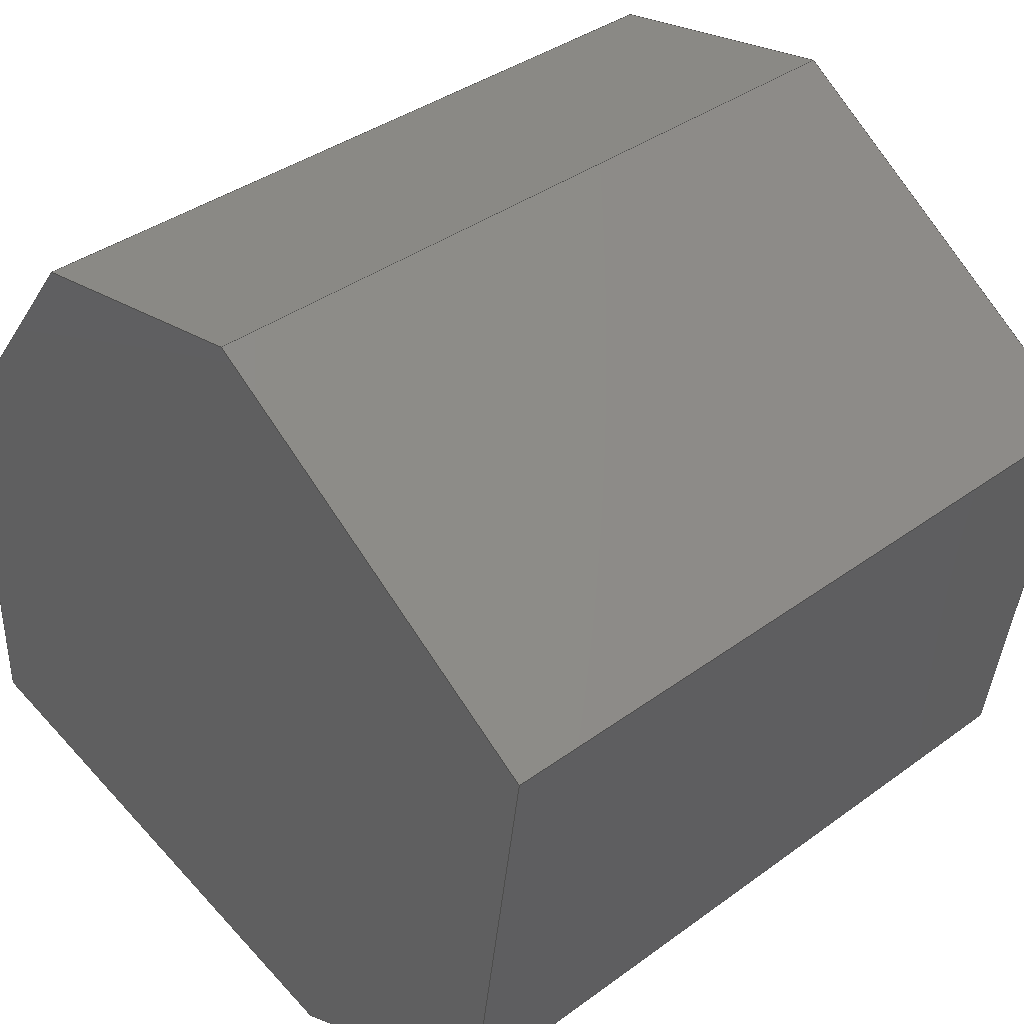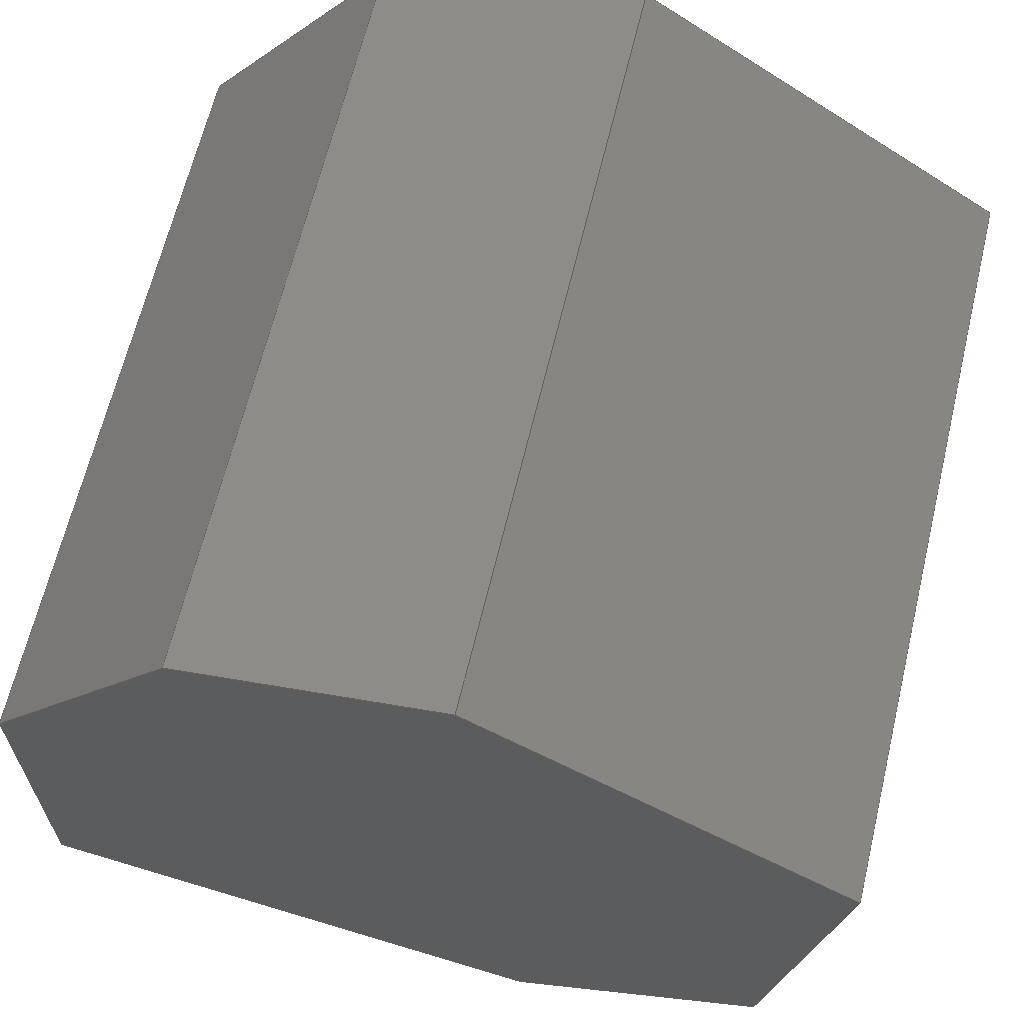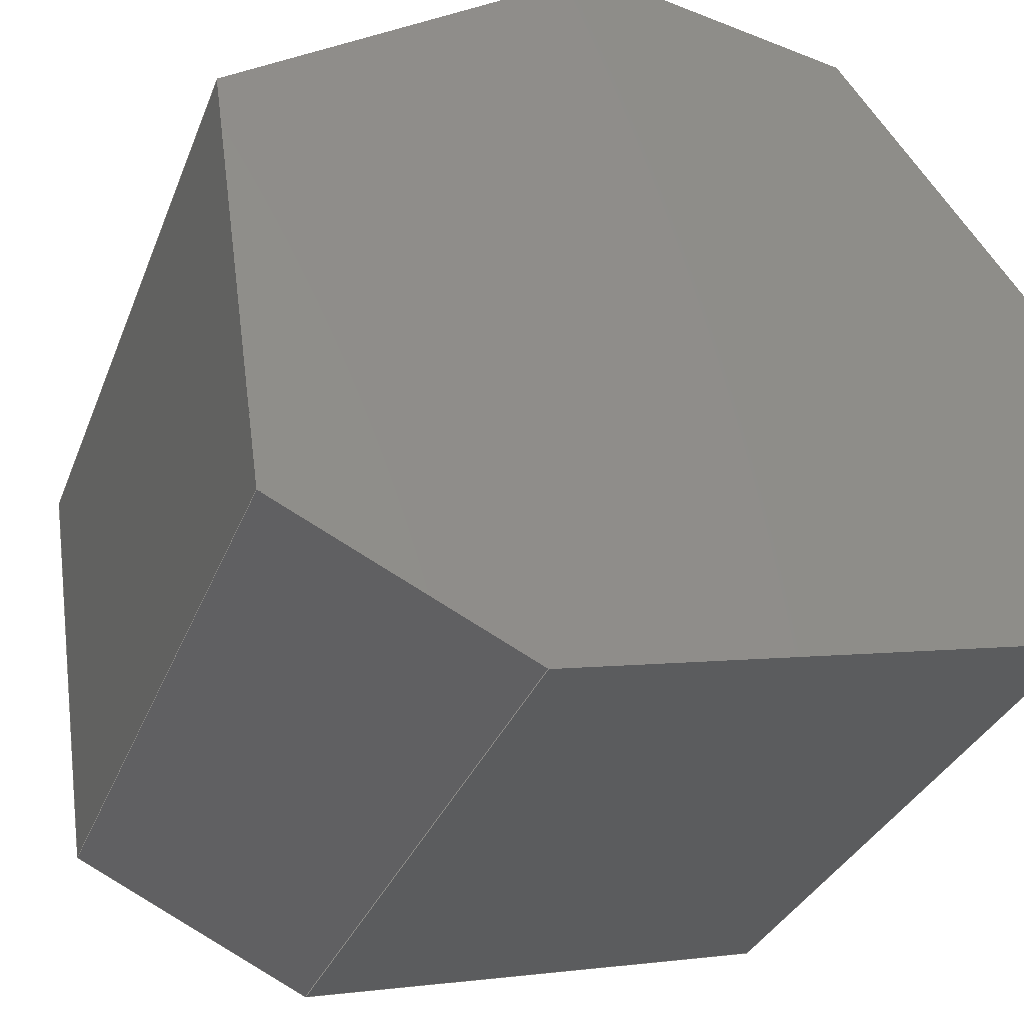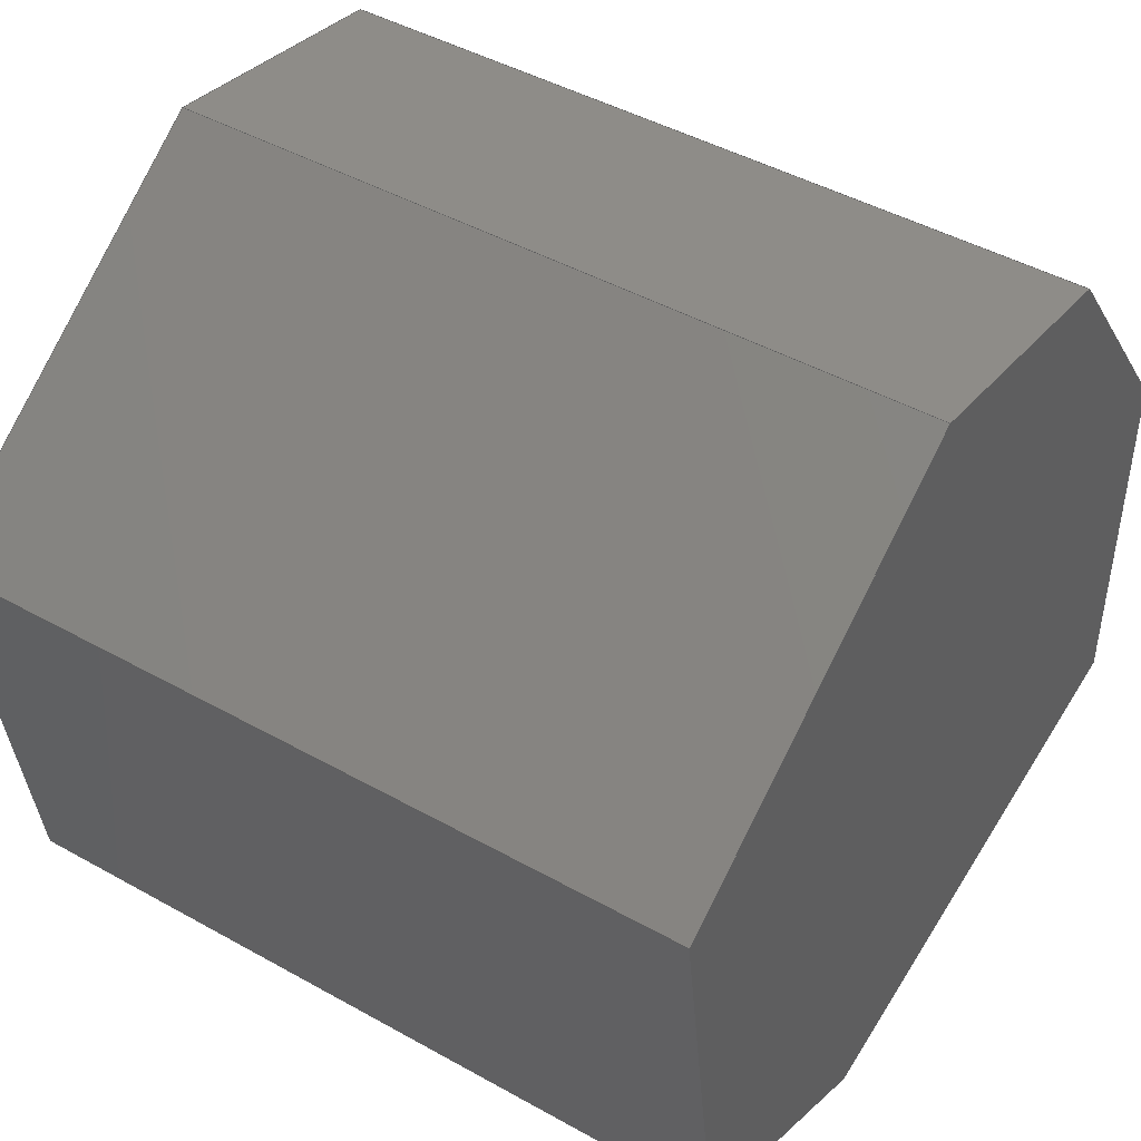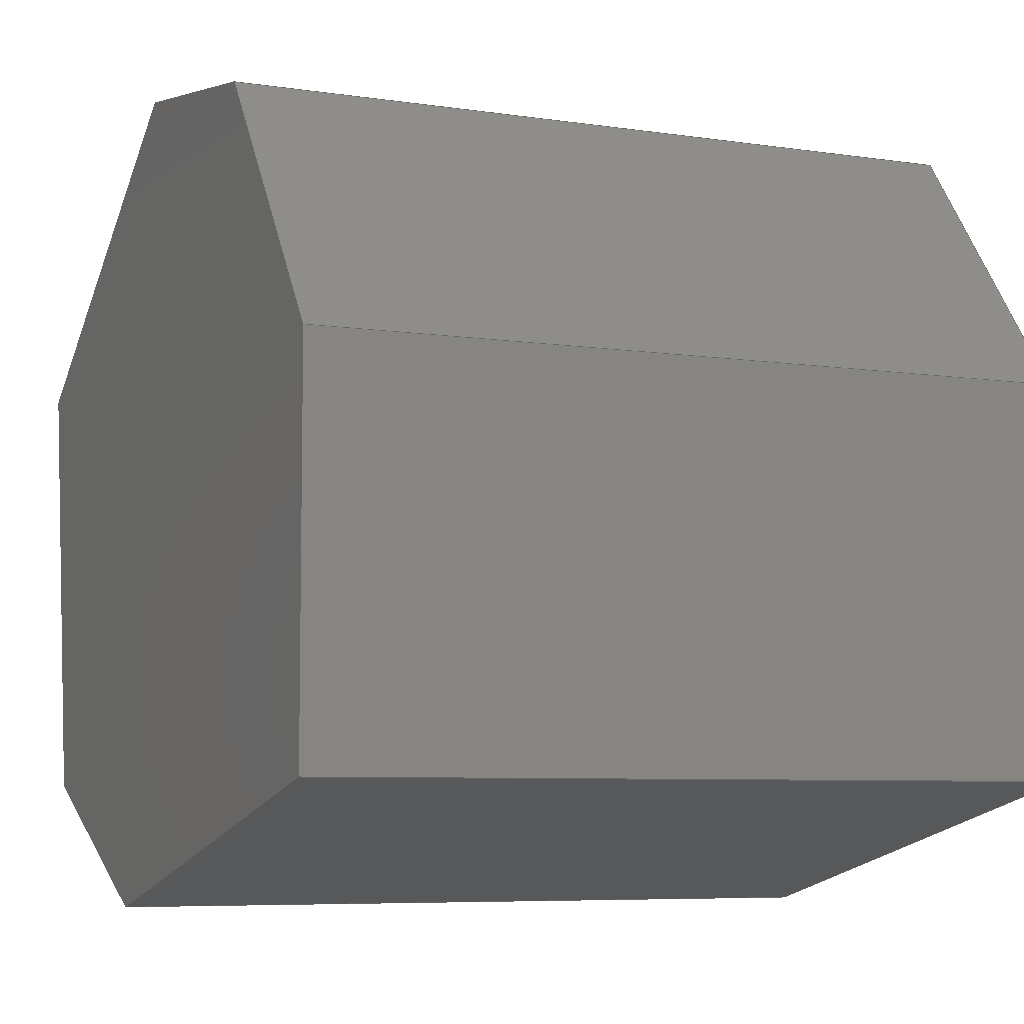
<metadata>
{"format":"step","ext":"step","renderer":"f3d","projection":"perspective","resolution":1024,"background":"white","views":[{"elev":38.1,"azim":-132.8,"up":"+Y"},{"elev":64.9,"azim":-166.5,"up":"+Y"},{"elev":-32.7,"azim":-19.3,"up":"+Y"},{"elev":45.3,"azim":-57.1,"up":"+Y"},{"elev":-6.7,"azim":66.0,"up":"+Y"}]}
</metadata>
<code>
ISO-10303-21;
DATA;
#1=MECHANICAL_DESIGN_GEOMETRIC_PRESENTATION_REPRESENTATION('',(#4),#273);
#2=SHAPE_REPRESENTATION_RELATIONSHIP('SRR','None',#280,#3);
#3=ADVANCED_BREP_SHAPE_REPRESENTATION('',(#5),#272);
#4=STYLED_ITEM('',(#289),#5);
#5=MANIFOLD_SOLID_BREP('Body1',#161);
#6=FACE_OUTER_BOUND('',#15,.T.);
#7=FACE_OUTER_BOUND('',#16,.T.);
#8=FACE_OUTER_BOUND('',#17,.T.);
#9=FACE_OUTER_BOUND('',#18,.T.);
#10=FACE_OUTER_BOUND('',#19,.T.);
#11=FACE_OUTER_BOUND('',#20,.T.);
#12=FACE_OUTER_BOUND('',#21,.T.);
#13=FACE_OUTER_BOUND('',#22,.T.);
#14=FACE_OUTER_BOUND('',#23,.T.);
#15=EDGE_LOOP('',(#101,#102,#103,#104));
#16=EDGE_LOOP('',(#105,#106,#107,#108));
#17=EDGE_LOOP('',(#109,#110,#111,#112));
#18=EDGE_LOOP('',(#113,#114,#115,#116));
#19=EDGE_LOOP('',(#117,#118,#119,#120));
#20=EDGE_LOOP('',(#121,#122,#123,#124));
#21=EDGE_LOOP('',(#125,#126,#127,#128));
#22=EDGE_LOOP('',(#129,#130,#131,#132,#133,#134,#135));
#23=EDGE_LOOP('',(#136,#137,#138,#139,#140,#141,#142));
#24=LINE('',#229,#45);
#25=LINE('',#231,#46);
#26=LINE('',#233,#47);
#27=LINE('',#234,#48);
#28=LINE('',#237,#49);
#29=LINE('',#239,#50);
#30=LINE('',#240,#51);
#31=LINE('',#243,#52);
#32=LINE('',#245,#53);
#33=LINE('',#246,#54);
#34=LINE('',#249,#55);
#35=LINE('',#251,#56);
#36=LINE('',#252,#57);
#37=LINE('',#255,#58);
#38=LINE('',#257,#59);
#39=LINE('',#258,#60);
#40=LINE('',#261,#61);
#41=LINE('',#263,#62);
#42=LINE('',#264,#63);
#43=LINE('',#266,#64);
#44=LINE('',#267,#65);
#45=VECTOR('',#188,10);
#46=VECTOR('',#189,10);
#47=VECTOR('',#190,10);
#48=VECTOR('',#191,10);
#49=VECTOR('',#194,10);
#50=VECTOR('',#195,10);
#51=VECTOR('',#196,10);
#52=VECTOR('',#199,10);
#53=VECTOR('',#200,10);
#54=VECTOR('',#201,10);
#55=VECTOR('',#204,10);
#56=VECTOR('',#205,10);
#57=VECTOR('',#206,10);
#58=VECTOR('',#209,10);
#59=VECTOR('',#210,10);
#60=VECTOR('',#211,10);
#61=VECTOR('',#214,10);
#62=VECTOR('',#215,10);
#63=VECTOR('',#216,10);
#64=VECTOR('',#219,10);
#65=VECTOR('',#220,10);
#66=VERTEX_POINT('',#227);
#67=VERTEX_POINT('',#228);
#68=VERTEX_POINT('',#230);
#69=VERTEX_POINT('',#232);
#70=VERTEX_POINT('',#236);
#71=VERTEX_POINT('',#238);
#72=VERTEX_POINT('',#242);
#73=VERTEX_POINT('',#244);
#74=VERTEX_POINT('',#248);
#75=VERTEX_POINT('',#250);
#76=VERTEX_POINT('',#254);
#77=VERTEX_POINT('',#256);
#78=VERTEX_POINT('',#260);
#79=VERTEX_POINT('',#262);
#80=EDGE_CURVE('',#66,#67,#24,.T.);
#81=EDGE_CURVE('',#67,#68,#25,.T.);
#82=EDGE_CURVE('',#69,#68,#26,.T.);
#83=EDGE_CURVE('',#66,#69,#27,.T.);
#84=EDGE_CURVE('',#70,#66,#28,.T.);
#85=EDGE_CURVE('',#71,#69,#29,.T.);
#86=EDGE_CURVE('',#70,#71,#30,.T.);
#87=EDGE_CURVE('',#72,#70,#31,.T.);
#88=EDGE_CURVE('',#73,#71,#32,.T.);
#89=EDGE_CURVE('',#72,#73,#33,.T.);
#90=EDGE_CURVE('',#74,#72,#34,.T.);
#91=EDGE_CURVE('',#75,#73,#35,.T.);
#92=EDGE_CURVE('',#74,#75,#36,.T.);
#93=EDGE_CURVE('',#76,#74,#37,.T.);
#94=EDGE_CURVE('',#77,#75,#38,.T.);
#95=EDGE_CURVE('',#76,#77,#39,.T.);
#96=EDGE_CURVE('',#78,#76,#40,.T.);
#97=EDGE_CURVE('',#79,#77,#41,.T.);
#98=EDGE_CURVE('',#78,#79,#42,.T.);
#99=EDGE_CURVE('',#67,#78,#43,.T.);
#100=EDGE_CURVE('',#68,#79,#44,.T.);
#101=ORIENTED_EDGE('',*,*,#80,.T.);
#102=ORIENTED_EDGE('',*,*,#81,.T.);
#103=ORIENTED_EDGE('',*,*,#82,.F.);
#104=ORIENTED_EDGE('',*,*,#83,.F.);
#105=ORIENTED_EDGE('',*,*,#84,.T.);
#106=ORIENTED_EDGE('',*,*,#83,.T.);
#107=ORIENTED_EDGE('',*,*,#85,.F.);
#108=ORIENTED_EDGE('',*,*,#86,.F.);
#109=ORIENTED_EDGE('',*,*,#87,.T.);
#110=ORIENTED_EDGE('',*,*,#86,.T.);
#111=ORIENTED_EDGE('',*,*,#88,.F.);
#112=ORIENTED_EDGE('',*,*,#89,.F.);
#113=ORIENTED_EDGE('',*,*,#90,.T.);
#114=ORIENTED_EDGE('',*,*,#89,.T.);
#115=ORIENTED_EDGE('',*,*,#91,.F.);
#116=ORIENTED_EDGE('',*,*,#92,.F.);
#117=ORIENTED_EDGE('',*,*,#93,.T.);
#118=ORIENTED_EDGE('',*,*,#92,.T.);
#119=ORIENTED_EDGE('',*,*,#94,.F.);
#120=ORIENTED_EDGE('',*,*,#95,.F.);
#121=ORIENTED_EDGE('',*,*,#96,.T.);
#122=ORIENTED_EDGE('',*,*,#95,.T.);
#123=ORIENTED_EDGE('',*,*,#97,.F.);
#124=ORIENTED_EDGE('',*,*,#98,.F.);
#125=ORIENTED_EDGE('',*,*,#99,.T.);
#126=ORIENTED_EDGE('',*,*,#98,.T.);
#127=ORIENTED_EDGE('',*,*,#100,.F.);
#128=ORIENTED_EDGE('',*,*,#81,.F.);
#129=ORIENTED_EDGE('',*,*,#99,.F.);
#130=ORIENTED_EDGE('',*,*,#80,.F.);
#131=ORIENTED_EDGE('',*,*,#84,.F.);
#132=ORIENTED_EDGE('',*,*,#87,.F.);
#133=ORIENTED_EDGE('',*,*,#90,.F.);
#134=ORIENTED_EDGE('',*,*,#93,.F.);
#135=ORIENTED_EDGE('',*,*,#96,.F.);
#136=ORIENTED_EDGE('',*,*,#100,.T.);
#137=ORIENTED_EDGE('',*,*,#97,.T.);
#138=ORIENTED_EDGE('',*,*,#94,.T.);
#139=ORIENTED_EDGE('',*,*,#91,.T.);
#140=ORIENTED_EDGE('',*,*,#88,.T.);
#141=ORIENTED_EDGE('',*,*,#85,.T.);
#142=ORIENTED_EDGE('',*,*,#82,.T.);
#143=PLANE('',#175);
#144=PLANE('',#176);
#145=PLANE('',#177);
#146=PLANE('',#178);
#147=PLANE('',#179);
#148=PLANE('',#180);
#149=PLANE('',#181);
#150=PLANE('',#182);
#151=PLANE('',#183);
#152=ADVANCED_FACE('',(#6),#143,.T.);
#153=ADVANCED_FACE('',(#7),#144,.T.);
#154=ADVANCED_FACE('',(#8),#145,.T.);
#155=ADVANCED_FACE('',(#9),#146,.T.);
#156=ADVANCED_FACE('',(#10),#147,.T.);
#157=ADVANCED_FACE('',(#11),#148,.T.);
#158=ADVANCED_FACE('',(#12),#149,.T.);
#159=ADVANCED_FACE('',(#13),#150,.T.);
#160=ADVANCED_FACE('',(#14),#151,.T.);
#161=CLOSED_SHELL('',(#152,#153,#154,#155,#156,#157,#158,#159,#160));
#162=DERIVED_UNIT_ELEMENT(#164,1);
#163=DERIVED_UNIT_ELEMENT(#275,3);
#164=(
MASS_UNIT()
NAMED_UNIT(*)
SI_UNIT(.KILO.,.GRAM.)
);
#165=DERIVED_UNIT((#162,#163));
#166=MEASURE_REPRESENTATION_ITEM('density measure',
POSITIVE_RATIO_MEASURE(7850),#165);
#167=PROPERTY_DEFINITION_REPRESENTATION(#172,#169);
#168=PROPERTY_DEFINITION_REPRESENTATION(#173,#170);
#169=REPRESENTATION('material name',(#171),#272);
#170=REPRESENTATION('density',(#166),#272);
#171=DESCRIPTIVE_REPRESENTATION_ITEM('Steel','Steel');
#172=PROPERTY_DEFINITION('material property','material name',#282);
#173=PROPERTY_DEFINITION('material property','density of part',#282);
#174=AXIS2_PLACEMENT_3D('placement',#225,#184,#185);
#175=AXIS2_PLACEMENT_3D('',#226,#186,#187);
#176=AXIS2_PLACEMENT_3D('',#235,#192,#193);
#177=AXIS2_PLACEMENT_3D('',#241,#197,#198);
#178=AXIS2_PLACEMENT_3D('',#247,#202,#203);
#179=AXIS2_PLACEMENT_3D('',#253,#207,#208);
#180=AXIS2_PLACEMENT_3D('',#259,#212,#213);
#181=AXIS2_PLACEMENT_3D('',#265,#217,#218);
#182=AXIS2_PLACEMENT_3D('',#268,#221,#222);
#183=AXIS2_PLACEMENT_3D('',#269,#223,#224);
#184=DIRECTION('axis',(0,0,1));
#185=DIRECTION('refdir',(1,0,0));
#186=DIRECTION('center_axis',(-0.4315,-0.9021,0));
#187=DIRECTION('ref_axis',(-0.9021,0.4315,0));
#188=DIRECTION('',(-0.9021,0.4315,0));
#189=DIRECTION('',(0,0,-1));
#190=DIRECTION('',(-0.9021,0.4315,0));
#191=DIRECTION('',(0,0,-1));
#192=DIRECTION('center_axis',(0.2302,-0.9731,0));
#193=DIRECTION('ref_axis',(-0.9731,-0.2302,0));
#194=DIRECTION('',(-0.9731,-0.2302,0));
#195=DIRECTION('',(-0.9731,-0.2302,0));
#196=DIRECTION('',(0,0,-1));
#197=DIRECTION('center_axis',(1,0,0));
#198=DIRECTION('ref_axis',(0,-1,0));
#199=DIRECTION('',(0,-1,0));
#200=DIRECTION('',(0,-1,0));
#201=DIRECTION('',(0,0,-1));
#202=DIRECTION('center_axis',(0.798,0.6027,0));
#203=DIRECTION('ref_axis',(0.6027,-0.798,0));
#204=DIRECTION('',(0.6027,-0.798,0));
#205=DIRECTION('',(0.6027,-0.798,0));
#206=DIRECTION('',(0,0,-1));
#207=DIRECTION('center_axis',(0.178,0.984,0));
#208=DIRECTION('ref_axis',(0.984,-0.178,0));
#209=DIRECTION('',(0.984,-0.178,0));
#210=DIRECTION('',(0.984,-0.178,0));
#211=DIRECTION('',(0,0,-1));
#212=DIRECTION('center_axis',(-0.5589,0.8292,0));
#213=DIRECTION('ref_axis',(0.8292,0.5589,0));
#214=DIRECTION('',(0.8292,0.5589,0));
#215=DIRECTION('',(0.8292,0.5589,0));
#216=DIRECTION('',(0,0,-1));
#217=DIRECTION('center_axis',(-0.9902,-0.1396,0));
#218=DIRECTION('ref_axis',(-0.1396,0.9902,0));
#219=DIRECTION('',(-0.1396,0.9902,0));
#220=DIRECTION('',(-0.1396,0.9902,0));
#221=DIRECTION('center_axis',(0,0,1));
#222=DIRECTION('ref_axis',(1,0,0));
#223=DIRECTION('center_axis',(0,0,-1));
#224=DIRECTION('ref_axis',(-1,0,0));
#225=CARTESIAN_POINT('',(0,0,0));
#226=CARTESIAN_POINT('Origin',(-5.394,-22.43,0));
#227=CARTESIAN_POINT('',(-5.394,-22.43,0));
#228=CARTESIAN_POINT('',(-32.47,-9.48,0));
#229=CARTESIAN_POINT('',(-5.394,-22.43,0));
#230=CARTESIAN_POINT('',(-32.47,-9.48,-80));
#231=CARTESIAN_POINT('',(-32.47,-9.48,0));
#232=CARTESIAN_POINT('',(-5.394,-22.43,-80));
#233=CARTESIAN_POINT('',(-5.394,-22.43,-80));
#234=CARTESIAN_POINT('',(-5.394,-22.43,0));
#235=CARTESIAN_POINT('Origin',(49.34,-9.48,0));
#236=CARTESIAN_POINT('',(49.34,-9.48,0));
#237=CARTESIAN_POINT('',(49.34,-9.48,0));
#238=CARTESIAN_POINT('',(49.34,-9.48,-80));
#239=CARTESIAN_POINT('',(49.34,-9.48,-80));
#240=CARTESIAN_POINT('',(49.34,-9.48,0));
#241=CARTESIAN_POINT('Origin',(49.34,30.54,0));
#242=CARTESIAN_POINT('',(49.34,30.54,0));
#243=CARTESIAN_POINT('',(49.34,30.54,0));
#244=CARTESIAN_POINT('',(49.34,30.54,-80));
#245=CARTESIAN_POINT('',(49.34,30.54,-80));
#246=CARTESIAN_POINT('',(49.34,30.54,0));
#247=CARTESIAN_POINT('Origin',(28.45,58.2,0));
#248=CARTESIAN_POINT('',(28.45,58.2,0));
#249=CARTESIAN_POINT('',(28.45,58.2,0));
#250=CARTESIAN_POINT('',(28.45,58.2,-80));
#251=CARTESIAN_POINT('',(28.45,58.2,-80));
#252=CARTESIAN_POINT('',(28.45,58.2,0));
#253=CARTESIAN_POINT('Origin',(0.7854,63.2,0));
#254=CARTESIAN_POINT('',(0.7854,63.2,0));
#255=CARTESIAN_POINT('',(0.7854,63.2,0));
#256=CARTESIAN_POINT('',(0.7854,63.2,-80));
#257=CARTESIAN_POINT('',(0.7854,63.2,-80));
#258=CARTESIAN_POINT('',(0.7854,63.2,0));
#259=CARTESIAN_POINT('Origin',(-38.94,36.43,0));
#260=CARTESIAN_POINT('',(-38.94,36.43,0));
#261=CARTESIAN_POINT('',(-38.94,36.43,0));
#262=CARTESIAN_POINT('',(-38.94,36.43,-80));
#263=CARTESIAN_POINT('',(-38.94,36.43,-80));
#264=CARTESIAN_POINT('',(-38.94,36.43,0));
#265=CARTESIAN_POINT('Origin',(-32.47,-9.48,0));
#266=CARTESIAN_POINT('',(-32.47,-9.48,0));
#267=CARTESIAN_POINT('',(-32.47,-9.48,-80));
#268=CARTESIAN_POINT('Origin',(5.199,20.39,0));
#269=CARTESIAN_POINT('Origin',(5.199,20.39,-80));
#270=UNCERTAINTY_MEASURE_WITH_UNIT(LENGTH_MEASURE(0.01),#274,
'DISTANCE_ACCURACY_VALUE',
'Maximum model space distance between geometric entities at asserted c
onnectivities');
#271=UNCERTAINTY_MEASURE_WITH_UNIT(LENGTH_MEASURE(0.01),#274,
'DISTANCE_ACCURACY_VALUE',
'Maximum model space distance between geometric entities at asserted c
onnectivities');
#272=(
GEOMETRIC_REPRESENTATION_CONTEXT(3)
GLOBAL_UNCERTAINTY_ASSIGNED_CONTEXT((#270))
GLOBAL_UNIT_ASSIGNED_CONTEXT((#274,#276,#277))
REPRESENTATION_CONTEXT('','3D')
);
#273=(
GEOMETRIC_REPRESENTATION_CONTEXT(3)
GLOBAL_UNCERTAINTY_ASSIGNED_CONTEXT((#271))
GLOBAL_UNIT_ASSIGNED_CONTEXT((#274,#276,#277))
REPRESENTATION_CONTEXT('','3D')
);
#274=(
LENGTH_UNIT()
NAMED_UNIT(*)
SI_UNIT(.MILLI.,.METRE.)
);
#275=(
LENGTH_UNIT()
NAMED_UNIT(*)
SI_UNIT($,.METRE.)
);
#276=(
NAMED_UNIT(*)
PLANE_ANGLE_UNIT()
SI_UNIT($,.RADIAN.)
);
#277=(
NAMED_UNIT(*)
SI_UNIT($,.STERADIAN.)
SOLID_ANGLE_UNIT()
);
#278=SHAPE_DEFINITION_REPRESENTATION(#279,#280);
#279=PRODUCT_DEFINITION_SHAPE('',$,#282);
#280=SHAPE_REPRESENTATION('',(#174),#272);
#281=PRODUCT_DEFINITION_CONTEXT('part definition',#286,'design');
#282=PRODUCT_DEFINITION('Untitled','Untitled',#283,#281);
#283=PRODUCT_DEFINITION_FORMATION('',$,#288);
#284=PRODUCT_RELATED_PRODUCT_CATEGORY('Untitled','Untitled',(#288));
#285=APPLICATION_PROTOCOL_DEFINITION('international standard',
'automotive_design',2009,#286);
#286=APPLICATION_CONTEXT(
'Core Data for Automotive Mechanical Design Process');
#287=PRODUCT_CONTEXT('part definition',#286,'mechanical');
#288=PRODUCT('Untitled','Untitled',$,(#287));
#289=PRESENTATION_STYLE_ASSIGNMENT((#290));
#290=SURFACE_STYLE_USAGE(.BOTH.,#291);
#291=SURFACE_SIDE_STYLE('',(#292));
#292=SURFACE_STYLE_FILL_AREA(#293);
#293=FILL_AREA_STYLE('Steel - Satin',(#294));
#294=FILL_AREA_STYLE_COLOUR('Steel - Satin',#295);
#295=COLOUR_RGB('Steel - Satin',0.6275,0.6275,0.6275);
ENDSEC;
END-ISO-10303-21;

</code>
